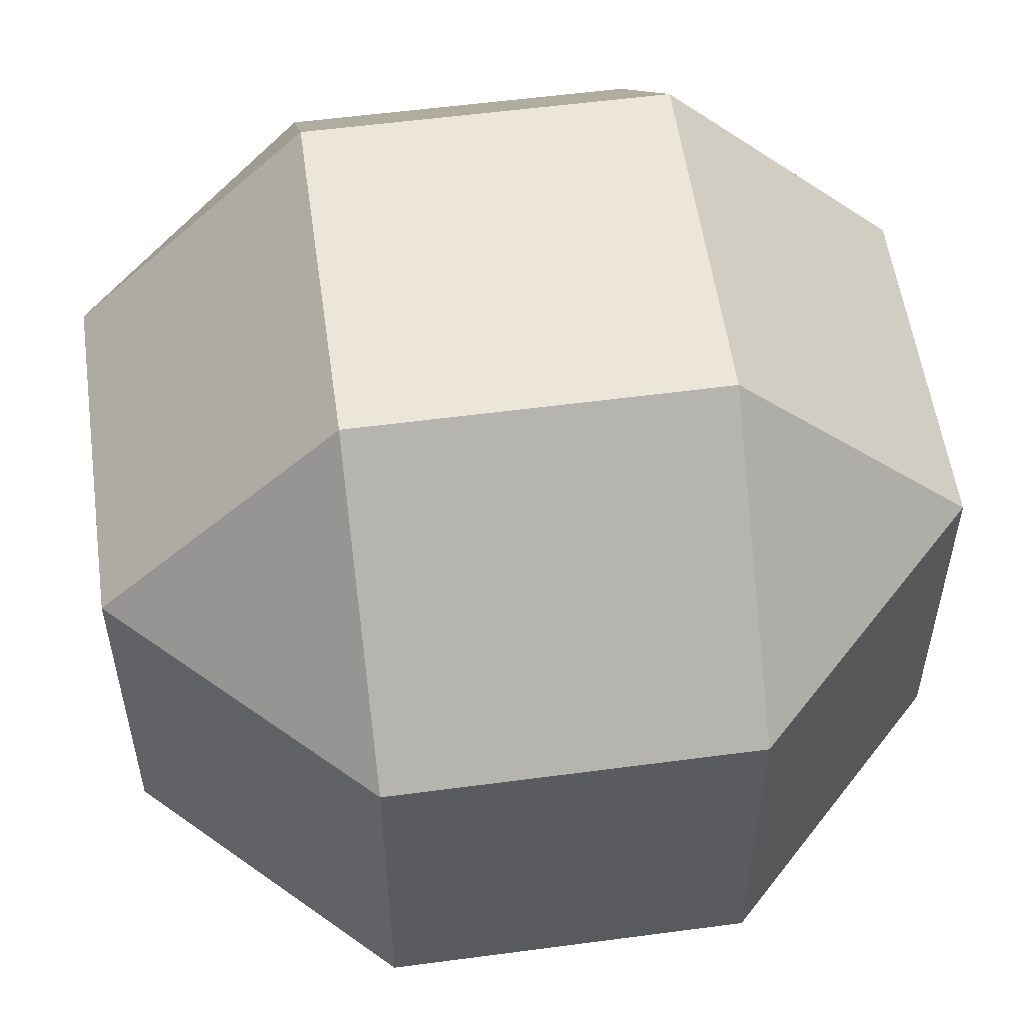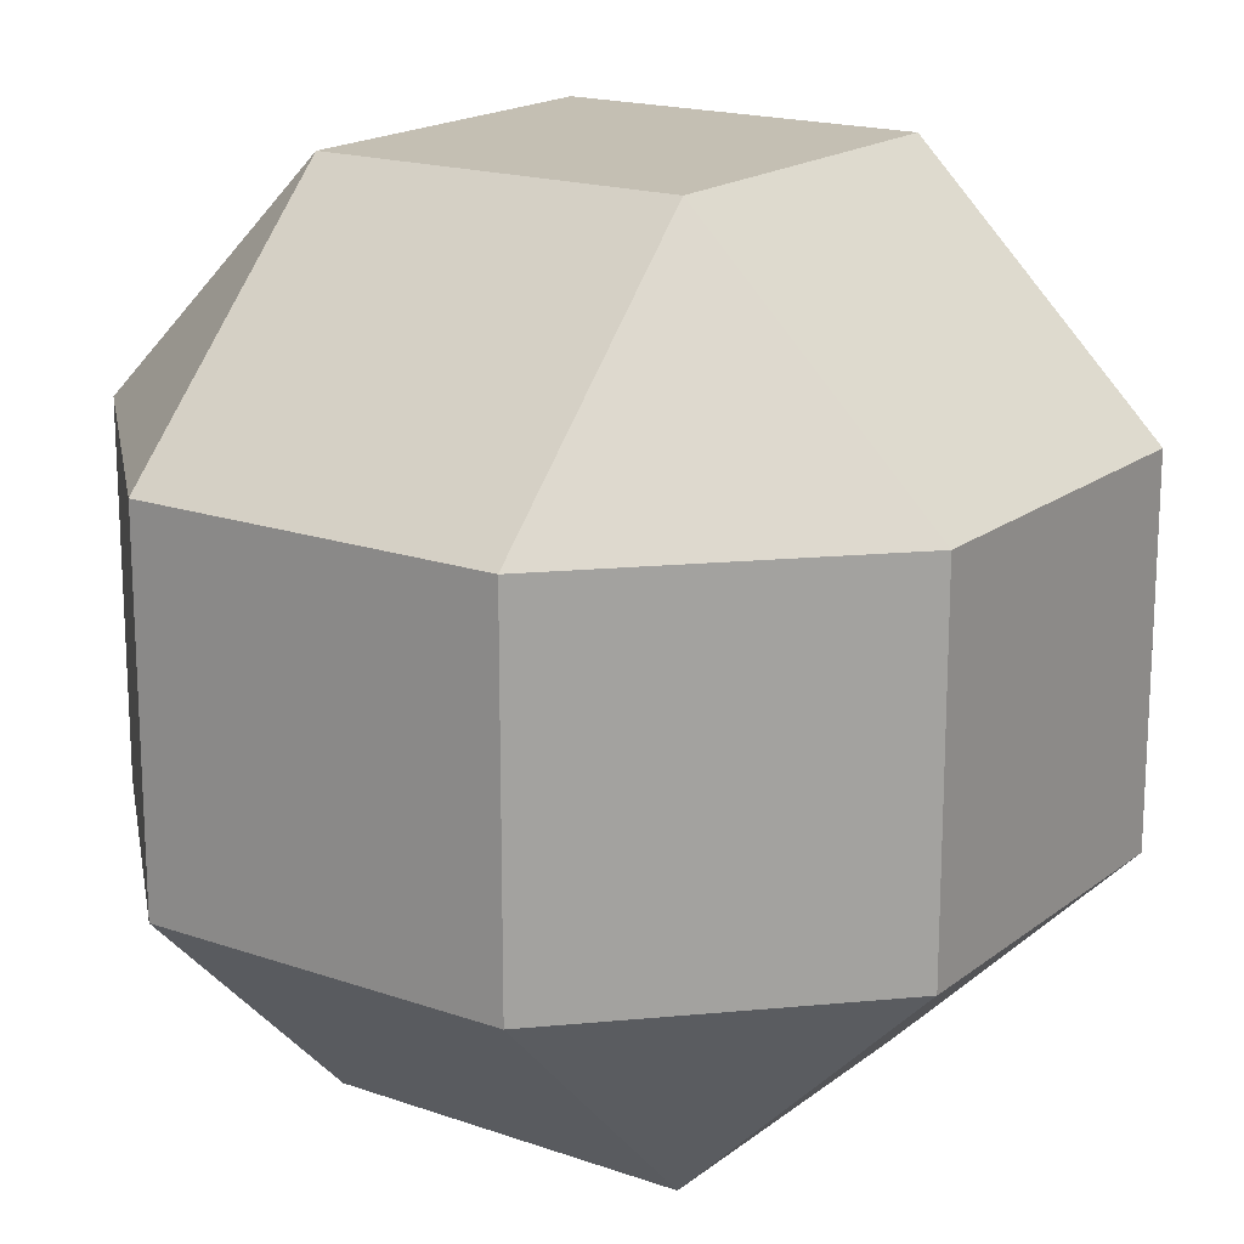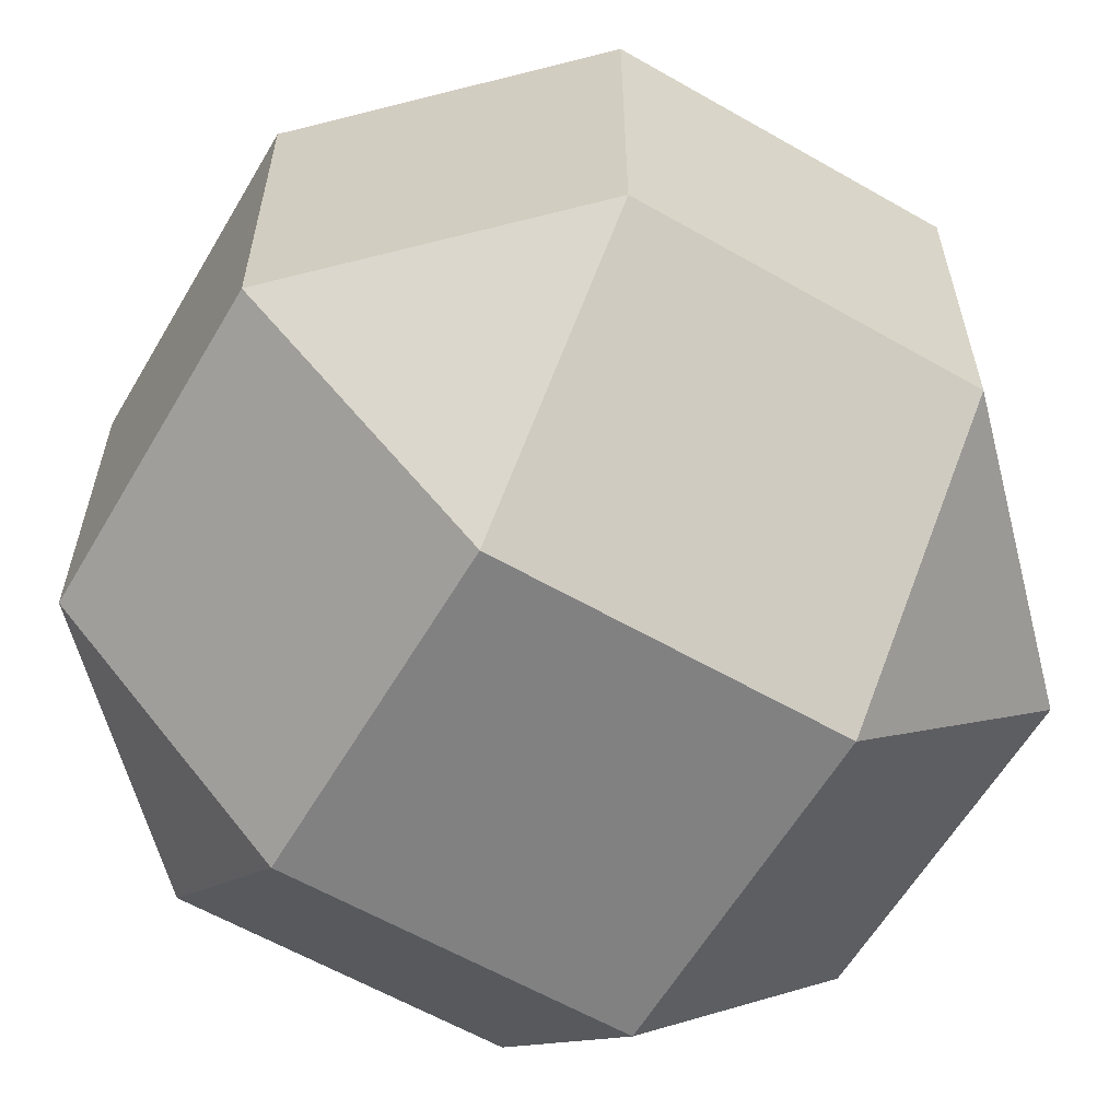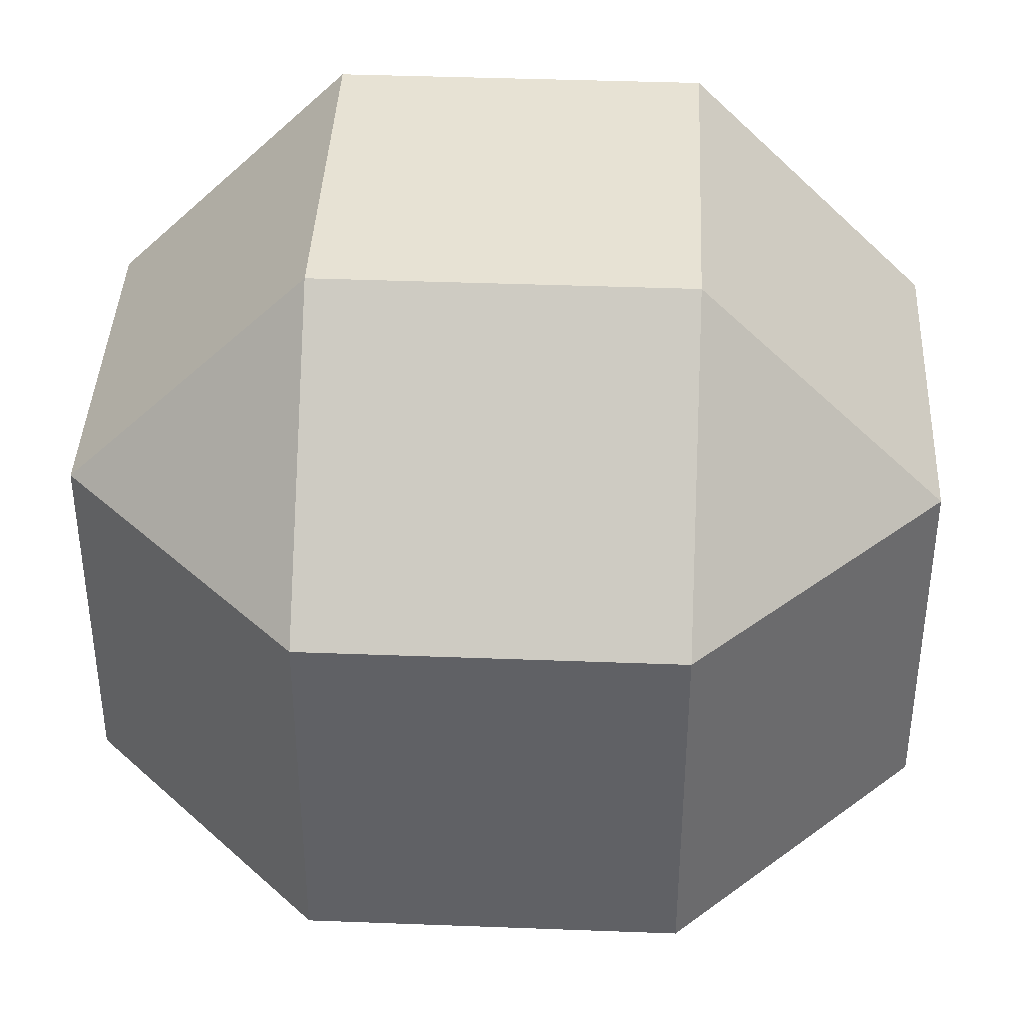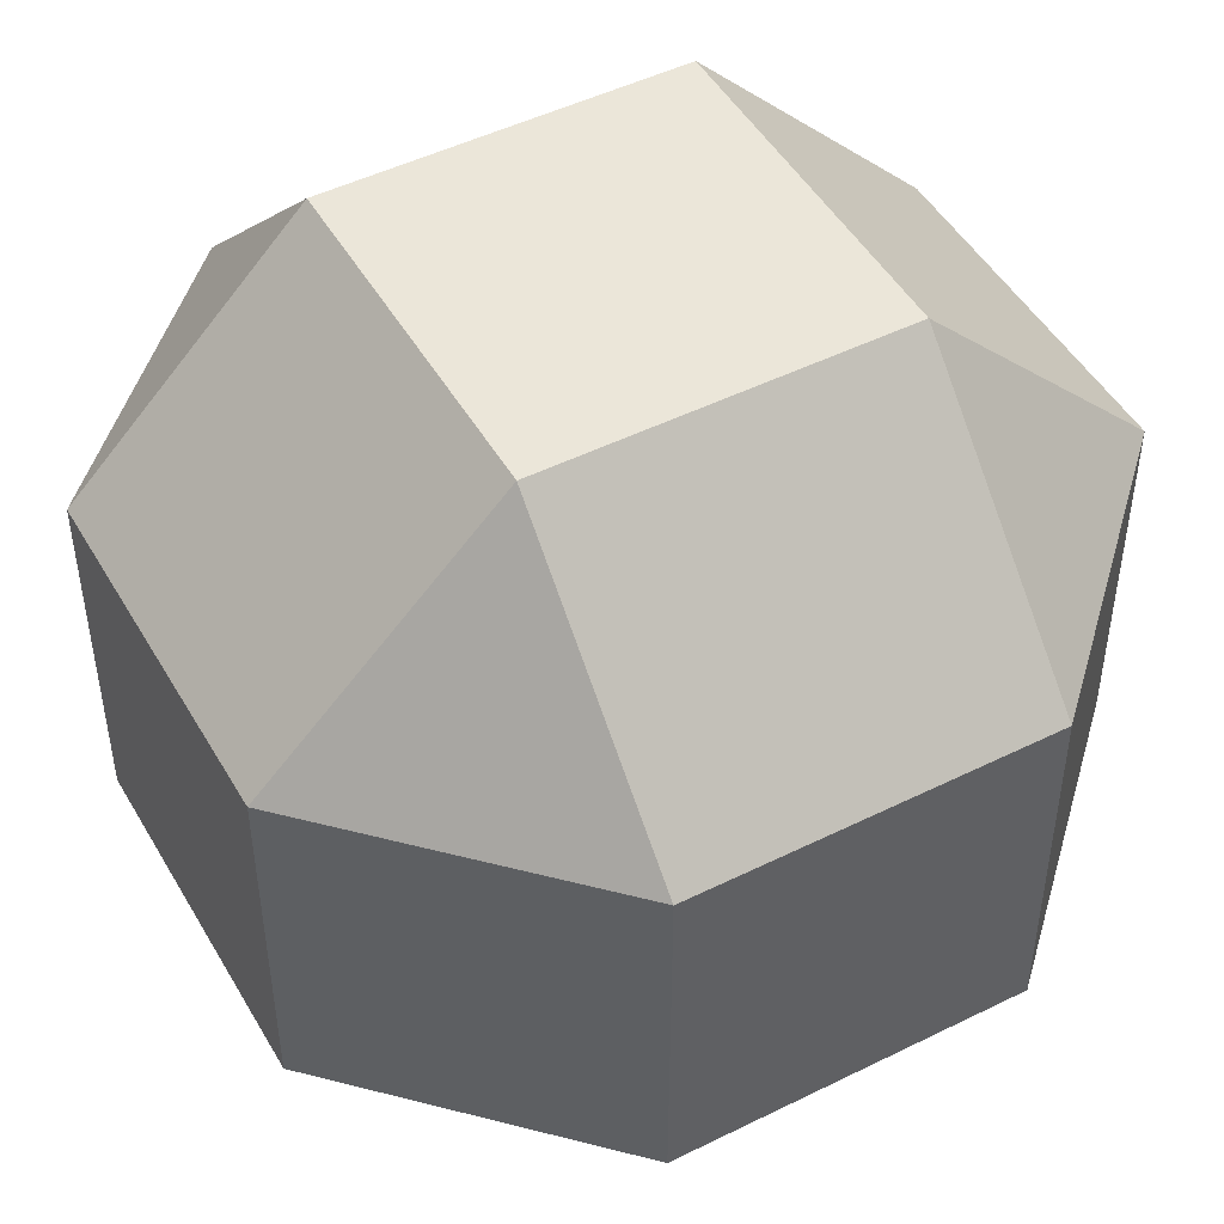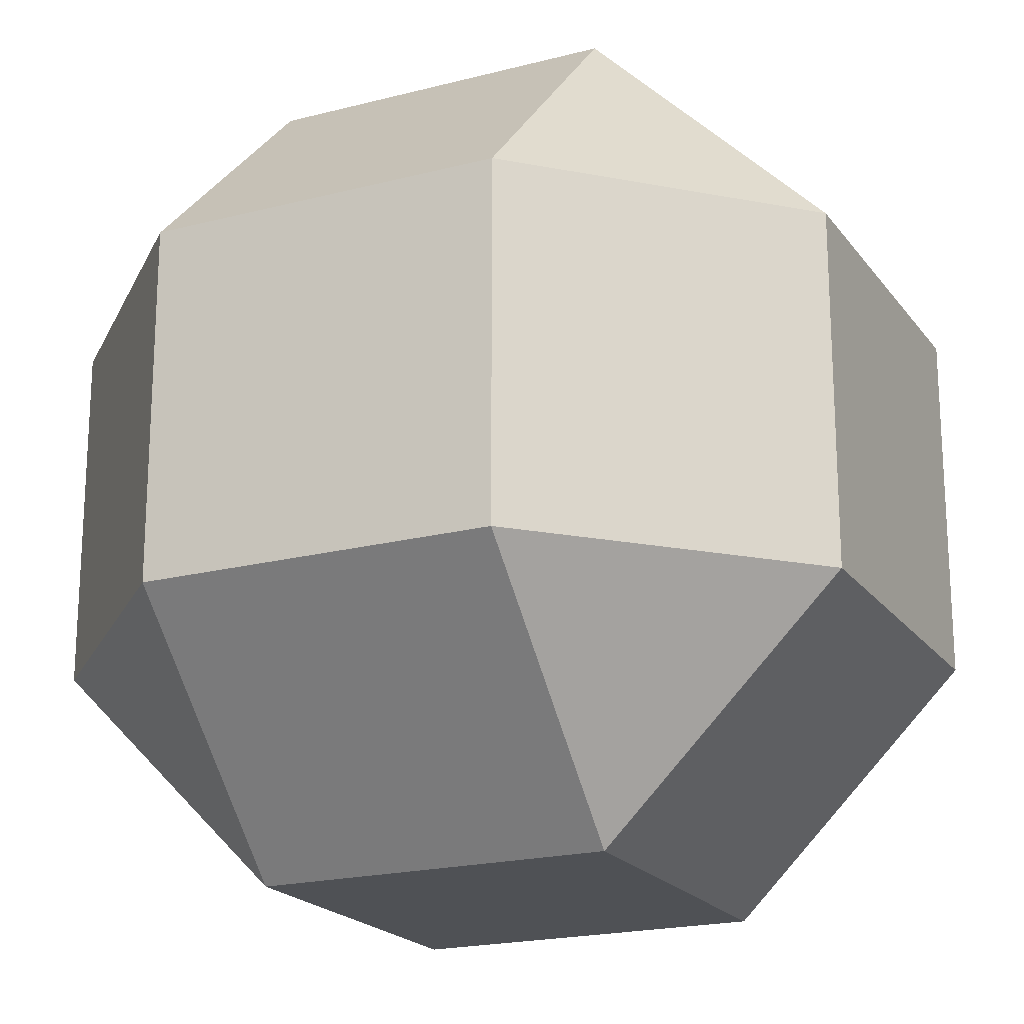
<metadata>
{"format":"obj","ext":"obj","renderer":"f3d","projection":"perspective","resolution":1024,"background":"white","views":[{"elev":55.2,"azim":172.0,"up":"+Y"},{"elev":17.8,"azim":34.5,"up":"+Z"},{"elev":-60.5,"azim":-120.4,"up":"+Z"},{"elev":39.9,"azim":-87.3,"up":"+Z"},{"elev":48.3,"azim":151.0,"up":"+Z"},{"elev":-20.1,"azim":-154.5,"up":"+Z"}]}
</metadata>
<code>
o Cube
v 0.4287 0.4287 -1
v 0.4287 1 -0.4287
v 1 0.4287 -0.4287
v 0.4287 -1 -0.4287
v 0.4287 -0.4287 -1
v 1 -0.4287 -0.4287
v 1 0.4287 0.4287
v 0.4287 1 0.4287
v 0.4287 0.4287 1
v 1 -0.4287 0.4287
v 0.4287 -0.4287 1
v 0.4287 -1 0.4287
v -0.4287 0.4287 -1
v -1 0.4287 -0.4287
v -0.4287 1 -0.4287
v -1 -0.4287 -0.4287
v -0.4287 -0.4287 -1
v -0.4287 -1 -0.4287
v -1 0.4287 0.4287
v -0.4287 0.4287 1
v -0.4287 1 0.4287
v -0.4287 -1 0.4287
v -0.4287 -0.4287 1
v -1 -0.4287 0.4287
f 18 4 12 22
f 24 19 14 16
f 11 9 20 23
f 2 15 21 8
f 6 3 7 10
f 1 2 3
f 4 5 6
f 7 8 9
f 10 11 12
f 13 14 15
f 16 17 18
f 19 20 21
f 22 23 24
f 18 22 24 16
f 4 18 17 5
f 3 6 5 1
f 23 20 19 24
f 9 11 10 7
f 13 17 16 14
f 8 21 20 9
f 2 8 7 3
f 22 12 11 23
f 21 15 14 19
f 15 2 1 13
f 12 4 6 10
f 17 13 1 5

</code>
